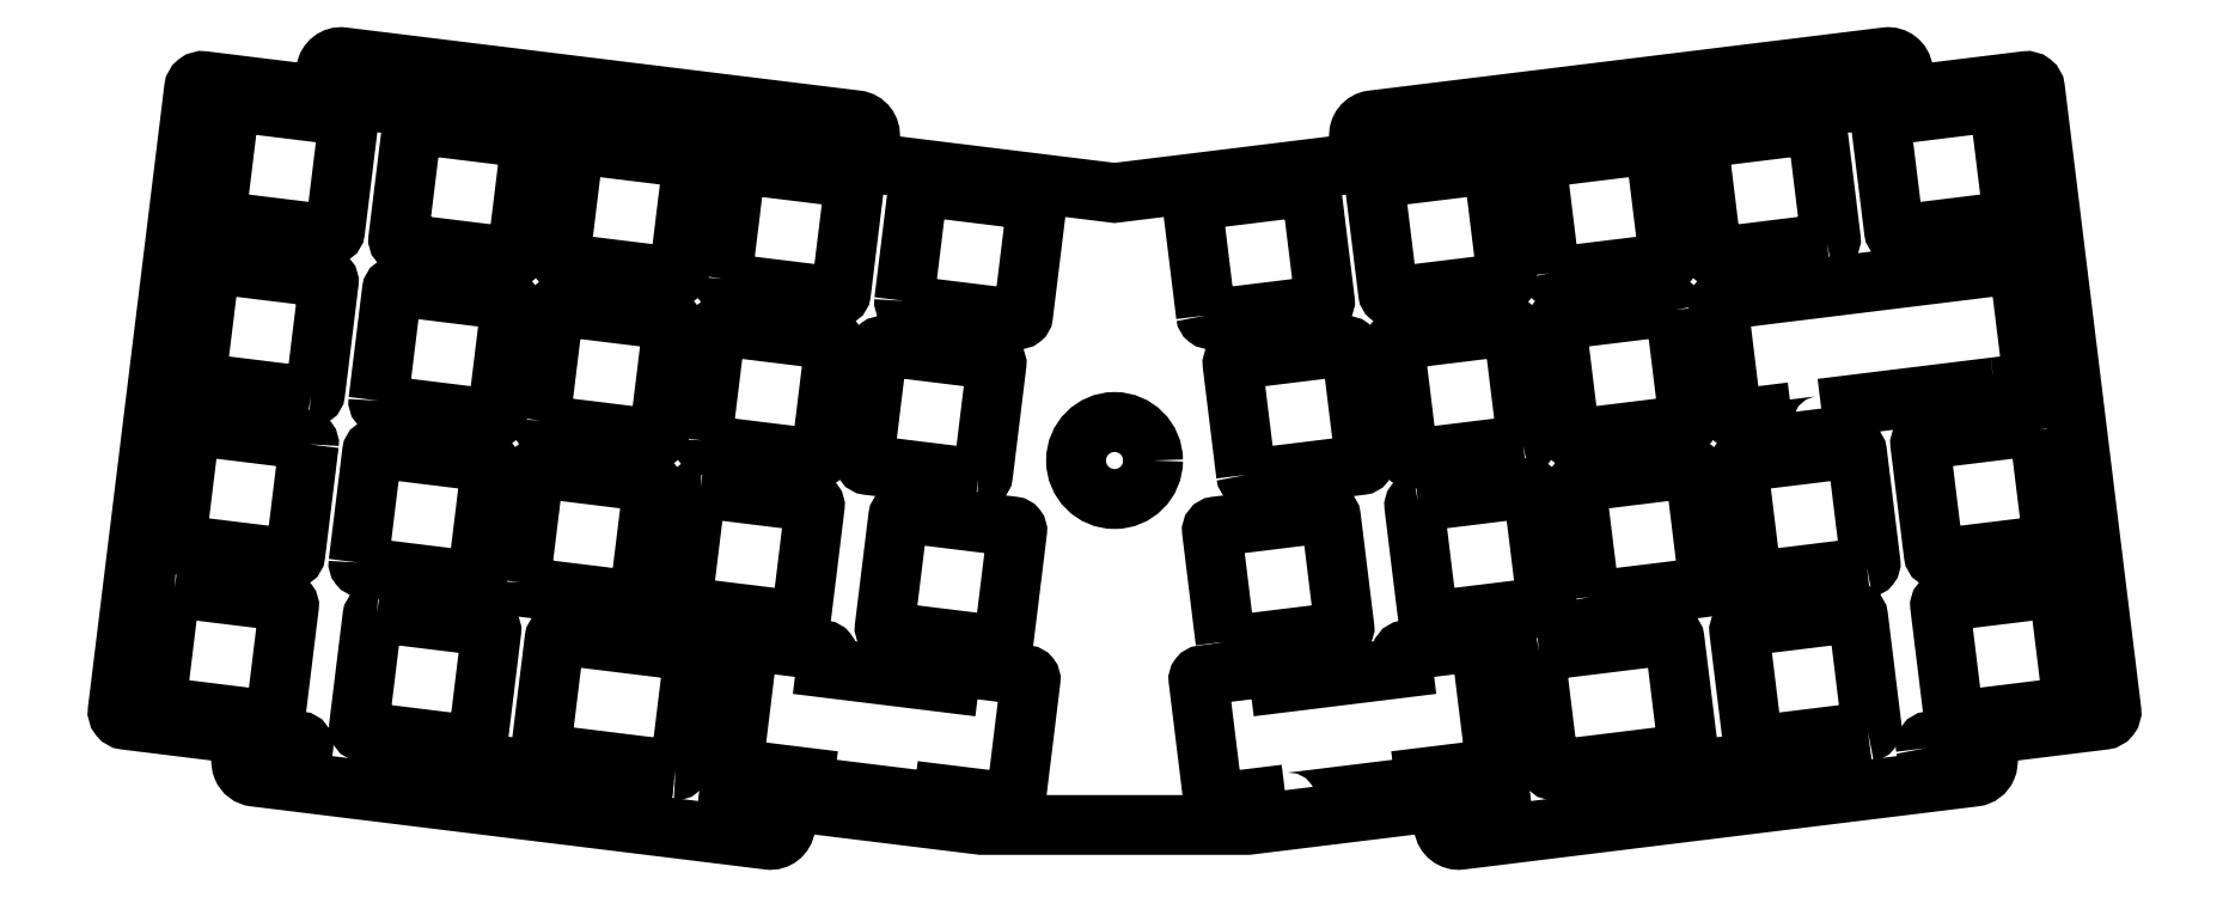
<metadata>
{"format":"dxf","ext":"dxf","renderer":"ezdxf+matplotlib","layout":"modelspace","background":"white","min_lineweight":24,"dpi":150}
</metadata>
<code>
0
SECTION
2
ENTITIES
0
LWPOLYLINE
8
0
90
       20
70
     1
43
0
10
-81.27
20
181.1
10
-89.15
20
180.1
42
-0.4142
10
-89.71
20
180.6
10
-91.42
20
194.5
42
-0.4142
10
-90.98
20
195
10
-82.66
20
196
42
-0.4142
10
-82.11
20
195.6
10
-81.92
20
194.1
10
-67.54
20
195.9
10
-67.72
20
197.4
42
-0.4142
10
-67.28
20
197.9
10
-58.96
20
199
42
-0.4142
10
-58.41
20
198.5
10
-56.7
20
184.6
42
-0.4142
10
-57.14
20
184.1
10
-65.02
20
183.1
10
-64.95
20
182.6
42
-0.4142
10
-65.39
20
182
10
-80.66
20
180.2
42
-0.4142
10
-81.21
20
180.6
0
LWPOLYLINE
8
0
90
       20
70
     1
43
0
10
-113.3
20
180.1
10
-121.2
20
181.1
10
-121.2
20
180.6
42
-0.4142
10
-121.8
20
180.2
10
-137
20
182
42
-0.4142
10
-137.5
20
182.6
10
-137.4
20
183.1
10
-145.3
20
184.1
42
-0.4142
10
-145.7
20
184.6
10
-144
20
198.5
42
-0.4142
10
-143.5
20
199
10
-135.2
20
197.9
42
-0.4142
10
-134.7
20
197.4
10
-134.9
20
195.9
10
-120.5
20
194.1
10
-120.3
20
195.6
42
-0.4142
10
-119.8
20
196
10
-111.5
20
195
42
-0.4142
10
-111
20
194.5
10
-112.7
20
180.6
42
-0.4142
0
LWPOLYLINE
8
0
90
        8
70
     1
43
0
10
-187.3
20
202.3
10
-174.4
20
200.7
42
-0.4142
10
-174
20
200.2
10
-175.6
20
187.3
42
-0.4142
10
-176.1
20
186.8
10
-189
20
188.4
42
-0.4142
10
-189.5
20
189
10
-187.9
20
201.9
42
-0.4142
0
LWPOLYLINE
8
0
90
        8
70
     1
43
0
10
-13.22
20
188.4
10
-26.12
20
186.8
42
-0.4142
10
-26.68
20
187.3
10
-28.26
20
200.2
42
-0.4142
10
-27.83
20
200.7
10
-14.93
20
202.3
42
-0.4142
10
-14.37
20
201.9
10
-12.78
20
189
42
-0.4142
0
LWPOLYLINE
8
0
90
        8
70
     1
43
0
10
-152.5
20
183.9
42
0.4142
10
-151.9
20
184.4
10
-150.4
20
197.3
42
0.4142
10
-150.8
20
197.8
10
-166.1
20
199.7
42
0.4142
10
-166.6
20
199.3
10
-168.2
20
186.4
42
0.4142
10
-167.8
20
185.8
0
LWPOLYLINE
8
0
90
        8
70
     1
43
0
10
10.24
20
191.3
10
-2.661
20
189.7
42
-0.4142
10
-3.218
20
190.2
10
-4.802
20
203.1
42
-0.4142
10
-4.367
20
203.6
10
8.536
20
205.2
42
-0.4142
10
9.094
20
204.8
10
10.68
20
191.9
42
-0.4142
0
LWPOLYLINE
8
0
90
        8
70
     1
43
0
10
-51.64
20
197.8
42
0.4142
10
-52.07
20
197.3
10
-50.49
20
184.4
42
0.4142
10
-49.93
20
183.9
10
-34.66
20
185.8
42
0.4142
10
-34.23
20
186.4
10
-35.81
20
199.3
42
0.4142
10
-36.37
20
199.7
0
LWPOLYLINE
8
0
90
        8
70
     1
43
0
10
-211
20
205.2
10
-198.1
20
203.6
42
-0.4142
10
-197.6
20
203.1
10
-199.2
20
190.2
42
-0.4142
10
-199.8
20
189.7
10
-212.7
20
191.3
42
-0.4142
10
-213.1
20
191.9
10
-211.5
20
204.8
42
-0.4142
0
LWPOLYLINE
8
0
90
        8
70
     1
43
0
10
-85.86
20
218.4
10
-87.44
20
231.3
42
-0.4142
10
-87.01
20
231.9
10
-74.1
20
233.5
42
-0.4142
10
-73.55
20
233
10
-71.96
20
220.1
42
-0.4142
10
-72.4
20
219.6
10
-85.3
20
218
42
-0.4142
0
LWPOLYLINE
8
0
90
        8
70
     1
43
0
10
-53.49
20
221.9
10
-66.39
20
220.3
42
-0.4142
10
-66.95
20
220.7
10
-68.53
20
233.6
42
-0.4142
10
-68.1
20
234.2
10
-55.19
20
235.8
42
-0.4142
10
-54.64
20
235.4
10
-53.05
20
222.5
42
-0.4142
0
LWPOLYLINE
8
0
90
        8
70
     1
43
0
10
-35.73
20
237.7
10
-34.14
20
224.8
42
-0.4142
10
-34.58
20
224.2
10
-47.48
20
222.6
42
-0.4142
10
-48.04
20
223.1
10
-49.62
20
236
42
-0.4142
10
-49.19
20
236.5
10
-36.29
20
238.1
42
-0.4142
0
LWPOLYLINE
8
0
90
        8
70
     1
43
0
10
-13.35
20
207.6
10
-26.25
20
206
42
-0.4142
10
-26.81
20
206.5
10
-28.4
20
219.4
42
-0.4142
10
-27.96
20
219.9
10
-15.06
20
221.5
42
-0.4142
10
-14.5
20
221.1
10
-12.92
20
208.2
42
-0.4142
0
LWPOLYLINE
8
0
90
        8
70
     1
43
0
10
-45.72
20
204.2
10
-47.3
20
217.1
42
-0.4142
10
-46.87
20
217.6
10
-33.96
20
219.2
42
-0.4142
10
-33.41
20
218.8
10
-31.82
20
205.9
42
-0.4142
10
-32.26
20
205.3
10
-45.16
20
203.7
42
-0.4142
0
LWPOLYLINE
8
0
90
        8
70
     1
43
0
10
-65.78
20
215.3
10
-52.87
20
216.9
42
-0.4142
10
-52.32
20
216.4
10
-50.73
20
203.5
42
-0.4142
10
-51.17
20
203
10
-64.07
20
201.4
42
-0.4142
10
-64.63
20
201.8
10
-66.21
20
214.7
42
-0.4142
0
LWPOLYLINE
8
0
90
        8
70
     1
43
0
10
6.772
20
223.7
10
8.356
20
210.8
42
-0.4142
10
7.921
20
210.2
10
-4.982
20
208.7
42
-0.4142
10
-5.539
20
209.1
10
-7.124
20
222
42
-0.4142
10
-6.688
20
222.6
10
6.215
20
224.1
42
-0.4142
0
LWPOLYLINE
8
0
90
        8
70
     1
43
0
10
-17.99
20
245.4
10
-30.9
20
243.9
42
-0.4142
10
-31.45
20
244.3
10
-33.04
20
257.2
42
-0.4142
10
-32.6
20
257.8
10
-19.7
20
259.3
42
-0.4142
10
-19.14
20
258.9
10
-17.56
20
246
42
-0.4142
0
LWPOLYLINE
8
0
90
        8
70
     1
43
0
10
-50.36
20
242
10
-51.95
20
254.9
42
-0.4142
10
-51.51
20
255.4
10
-38.61
20
257
42
-0.4142
10
-38.05
20
256.6
10
-36.47
20
243.7
42
-0.4142
10
-36.9
20
243.1
10
-49.8
20
241.5
42
-0.4142
0
LWPOLYLINE
8
0
90
        8
70
     1
43
0
10
-70.42
20
253.1
10
-57.52
20
254.7
42
-0.4142
10
-56.96
20
254.3
10
-55.37
20
241.4
42
-0.4142
10
-55.81
20
240.8
10
-68.71
20
239.2
42
-0.4142
10
-69.27
20
239.7
10
-70.85
20
252.6
42
-0.4142
0
LWPOLYLINE
8
0
90
        8
70
     1
43
0
10
2.129
20
261.5
10
3.713
20
248.6
42
-0.4142
10
3.278
20
248.1
10
-9.625
20
246.5
42
-0.4142
10
-10.18
20
246.9
10
-11.77
20
259.8
42
-0.4142
10
-11.33
20
260.4
10
1.571
20
262
42
-0.4142
0
LWPOLYLINE
8
0
90
        8
70
     1
43
0
10
-88.26
20
198.9
10
-89.85
20
211.8
42
-0.4142
10
-89.41
20
212.4
10
-76.51
20
214
42
-0.4142
10
-75.95
20
213.5
10
-74.37
20
200.6
42
-0.4142
10
-74.8
20
200.1
10
-87.7
20
198.5
42
-0.4142
0
LWPOLYLINE
8
0
90
        8
70
     1
43
0
10
-168.3
20
224.8
10
-166.7
20
237.7
42
-0.4142
10
-166.2
20
238.1
10
-153.2
20
236.5
42
-0.4142
10
-152.8
20
236
10
-154.4
20
223.1
42
-0.4142
10
-155
20
222.6
10
-167.9
20
224.2
42
-0.4142
0
LWPOLYLINE
8
0
90
        8
70
     1
43
0
10
-147.1
20
241.4
42
0.4142
10
-146.6
20
240.8
10
-133.7
20
239.2
42
0.4142
10
-133.2
20
239.7
10
-131.6
20
252.6
42
0.4142
10
-132
20
253.1
10
-144.9
20
254.7
42
0.4142
10
-145.5
20
254.3
0
LWPOLYLINE
8
0
90
        8
70
     1
43
0
10
-187.2
20
227.1
10
-185.6
20
240
42
-0.4142
10
-185.1
20
240.4
10
-172.2
20
238.8
42
-0.4142
10
-171.7
20
238.3
10
-173.3
20
225.4
42
-0.4142
10
-173.9
20
225
10
-186.8
20
226.5
42
-0.4142
0
LWPOLYLINE
8
0
90
        8
70
     1
43
0
10
-150.5
20
254.9
42
0.4142
10
-150.9
20
255.4
10
-163.8
20
257
42
0.4142
10
-164.4
20
256.6
10
-166
20
243.7
42
0.4142
10
-165.5
20
243.1
10
-152.6
20
241.5
42
0.4142
10
-152.1
20
242
0
LWPOLYLINE
8
0
90
        8
70
     1
43
0
10
-189.5
20
208.2
10
-187.9
20
221.1
42
-0.4142
10
-187.4
20
221.5
10
-174.5
20
219.9
42
-0.4142
10
-174
20
219.4
10
-175.6
20
206.5
42
-0.4142
10
-176.2
20
206
10
-189.1
20
207.6
42
-0.4142
0
LWPOLYLINE
8
0
90
        8
70
     1
43
0
10
-195.3
20
222
42
0.4142
10
-195.7
20
222.6
10
-208.7
20
224.1
42
0.4142
10
-209.2
20
223.7
10
-210.8
20
210.8
42
0.4142
10
-210.4
20
210.2
10
-197.5
20
208.7
42
0.4142
10
-196.9
20
209.1
0
LWPOLYLINE
8
0
90
        8
70
     1
43
0
10
-195.1
20
227.6
10
-208
20
229.1
42
-0.4142
10
-208.5
20
229.7
10
-206.9
20
242.6
42
-0.4142
10
-206.3
20
243
10
-193.4
20
241.5
42
-0.4142
10
-193
20
240.9
10
-194.6
20
228
42
-0.4142
0
LWPOLYLINE
8
0
90
        8
70
     1
43
0
10
-169.4
20
257.2
10
-171
20
244.3
42
-0.4142
10
-171.5
20
243.9
10
-184.4
20
245.4
42
-0.4142
10
-184.9
20
246
10
-183.3
20
258.9
42
-0.4142
10
-182.7
20
259.3
10
-169.8
20
257.8
42
-0.4142
0
LWPOLYLINE
8
0
90
        8
70
     1
43
0
10
-170.6
20
205.9
42
0.4142
10
-170.2
20
205.3
10
-157.3
20
203.7
42
0.4142
10
-156.7
20
204.2
10
-155.1
20
217.1
42
0.4142
10
-155.6
20
217.6
10
-168.5
20
219.2
42
0.4142
10
-169
20
218.8
0
LWPOLYLINE
8
0
90
        8
70
     1
43
0
10
-117.1
20
218
10
-130
20
219.6
42
-0.4142
10
-130.5
20
220.1
10
-128.9
20
233
42
-0.4142
10
-128.3
20
233.5
10
-115.4
20
231.9
42
-0.4142
10
-115
20
231.3
10
-116.6
20
218.4
42
-0.4142
0
LWPOLYLINE
8
0
90
        8
70
     1
43
0
10
-114.7
20
198.5
10
-127.6
20
200.1
42
-0.4142
10
-128.1
20
200.6
10
-126.5
20
213.5
42
-0.4142
10
-125.9
20
214
10
-113
20
212.4
42
-0.4142
10
-112.6
20
211.8
10
-114.2
20
198.9
42
-0.4142
0
LWPOLYLINE
8
0
90
        8
70
     1
43
0
10
-149.4
20
222.5
10
-147.8
20
235.4
42
-0.4142
10
-147.2
20
235.8
10
-134.3
20
234.2
42
-0.4142
10
-133.9
20
233.6
10
-135.5
20
220.7
42
-0.4142
10
-136
20
220.3
10
-148.9
20
221.9
42
-0.4142
0
LWPOLYLINE
8
0
90
        8
70
     1
43
0
10
-149.6
20
216.9
42
0.4142
10
-150.1
20
216.4
10
-151.7
20
203.5
42
0.4142
10
-151.3
20
203
10
-138.4
20
201.4
42
0.4142
10
-137.8
20
201.8
10
-136.2
20
214.7
42
0.4142
10
-136.7
20
215.3
0
LWPOLYLINE
8
0
90
       20
70
     1
43
0
10
-18.68
20
226.2
10
-18.5
20
224.7
42
-0.4142
10
-18.93
20
224.1
10
-24.89
20
223.4
42
-0.4142
10
-25.45
20
223.8
10
-25.63
20
225.3
10
-28.58
20
225
42
-0.4142
10
-29.13
20
225.4
10
-30.72
20
238.3
42
-0.4142
10
-30.28
20
238.8
10
3.893
20
243
42
-0.4142
10
4.45
20
242.6
10
6.035
20
229.7
42
-0.4142
10
5.599
20
229.1
10
5.017
20
229.1
10
5.199
20
227.6
42
-0.4142
10
4.764
20
227
10
-1.191
20
226.3
42
-0.4142
10
-1.748
20
226.7
10
-1.931
20
228.2
0
CIRCLE
8
0
10
-101.2
20
220.1
30
0
40
4.5
0
LWPOLYLINE
8
0
90
        8
70
     1
43
0
10
-125.8
20
238.7
10
-124.2
20
251.6
42
-0.4142
10
-123.6
20
252.1
10
-110.7
20
250.5
42
-0.4142
10
-110.3
20
249.9
10
-111.9
20
237
42
-0.4142
10
-112.5
20
236.6
10
-125.4
20
238.2
42
-0.4142
0
LWPOLYLINE
8
0
90
        8
70
     1
43
0
10
-90.54
20
237
10
-92.13
20
249.9
42
-0.4142
10
-91.69
20
250.5
10
-78.79
20
252.1
42
-0.4142
10
-78.23
20
251.6
10
-76.65
20
238.7
42
-0.4142
10
-77.08
20
238.2
10
-89.98
20
236.6
42
-0.4142
0
LWPOLYLINE
8
0
90
        8
70
     1
43
0
10
-204
20
262
10
-191.1
20
260.4
42
-0.4142
10
-190.7
20
259.8
10
-192.3
20
246.9
42
-0.4142
10
-192.8
20
246.5
10
-205.7
20
248.1
42
-0.4142
10
-206.1
20
248.6
10
-204.6
20
261.5
42
-0.4142
0
LWPOLYLINE
8
0
90
        8
70
     1
43
0
10
-156.8
20
181.2
10
-185.6
20
184.7
42
-0.4142
10
-186
20
185.3
10
-186
20
185.5
42
-0.4142
10
-185.5
20
186
10
-156.7
20
182.4
42
-0.4142
10
-156.2
20
181.9
10
-156.3
20
181.6
42
-0.4142
0
LWPOLYLINE
8
0
90
       59
70
     1
43
0
10
-6.463
20
186.5
42
0.4142
10
-5.906
20
186.1
10
-1.191
20
186.7
42
-1
10
-0.7649
20
183.2
10
-60.81
20
175.8
42
-1
10
-61.24
20
179.3
10
-56.53
20
179.9
42
0.4142
10
-56.09
20
180.4
10
-56.12
20
180.7
42
0.4142
10
-56.68
20
181.1
10
-85.66
20
177.5
10
-116.8
20
177.5
10
-145.8
20
181.1
42
0.4142
10
-146.3
20
180.7
10
-146.3
20
180.4
42
0.4142
10
-145.9
20
179.9
10
-141.2
20
179.3
42
-1
10
-141.6
20
175.8
10
-201.7
20
183.2
42
-1
10
-201.2
20
186.7
10
-196.5
20
186.1
42
0.4142
10
-196
20
186.5
10
-195.9
20
186.8
42
0.4142
10
-196.4
20
187.3
10
-216.8
20
189.8
42
-0.4142
10
-217.6
20
190.9
10
-208.7
20
263.5
42
-0.4142
10
-207.6
20
264.4
10
-187.2
20
261.9
42
0.4142
10
-186.7
20
262.3
10
-186.6
20
262.6
42
0.4142
10
-187.1
20
263.1
10
-191.8
20
263.7
42
-1
10
-191.4
20
267.2
10
-131.3
20
259.8
42
-1
10
-131.7
20
256.4
10
-136.4
20
256.9
42
0.4142
10
-137
20
256.5
10
-137
20
256.2
42
0.4142
10
-136.6
20
255.7
10
-101.2
20
251.3
10
-65.84
20
255.7
42
0.4142
10
-65.4
20
256.2
10
-65.43
20
256.5
42
0.4142
10
-65.99
20
256.9
10
-70.7
20
256.4
42
-1
10
-71.13
20
259.8
10
-11.08
20
267.2
42
-1
10
-10.65
20
263.7
10
-15.37
20
263.1
42
0.4142
10
-15.8
20
262.6
10
-15.77
20
262.3
42
0.4142
10
-15.22
20
261.9
10
5.18
20
264.4
42
-0.4142
10
6.294
20
263.5
10
15.21
20
190.9
42
-0.4142
10
14.34
20
189.8
10
-6.058
20
187.3
42
0.4142
10
-6.494
20
186.8
0
LWPOLYLINE
8
0
90
        8
70
     1
43
0
10
-16.82
20
184.7
10
-45.61
20
181.2
42
-0.4142
10
-46.17
20
181.6
10
-46.2
20
181.9
42
-0.4142
10
-45.76
20
182.4
10
-16.98
20
186
42
-0.4142
10
-16.42
20
185.5
10
-16.39
20
185.3
42
-0.4142
0
LWPOLYLINE
8
0
90
        8
70
     1
43
0
10
-55.07
20
258.3
10
-26.29
20
261.8
42
-0.4142
10
-25.73
20
261.4
10
-25.7
20
261.1
42
-0.4142
10
-26.13
20
260.6
10
-54.92
20
257
42
-0.4142
10
-55.48
20
257.5
10
-55.51
20
257.7
42
-0.4142
0
LWPOLYLINE
8
0
90
        8
70
     1
43
0
10
-176.1
20
261.8
10
-147.4
20
258.3
42
-0.4142
10
-146.9
20
257.7
10
-147
20
257.5
42
-0.4142
10
-147.5
20
257
10
-176.3
20
260.6
42
-0.4142
10
-176.7
20
261.1
10
-176.7
20
261.4
42
-0.4142
0
ENDSEC
0
EOF

</code>
